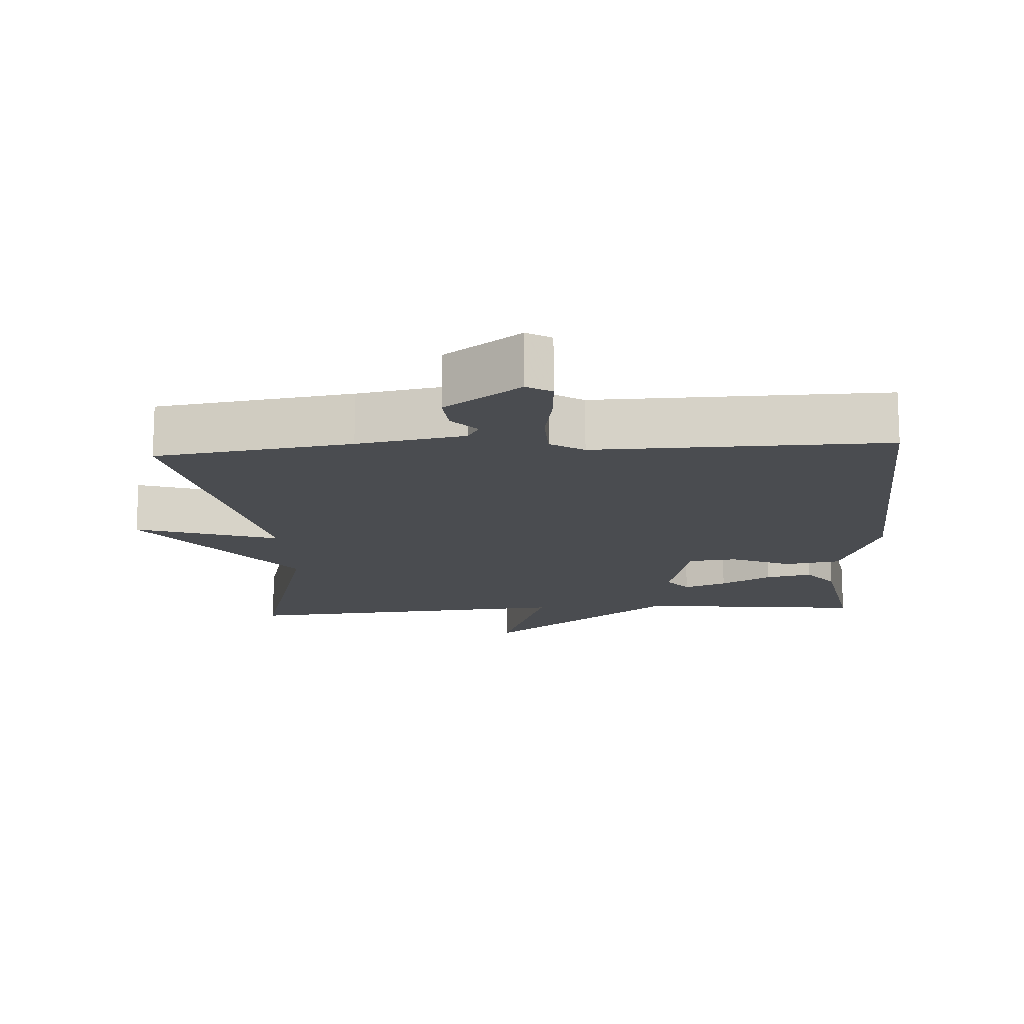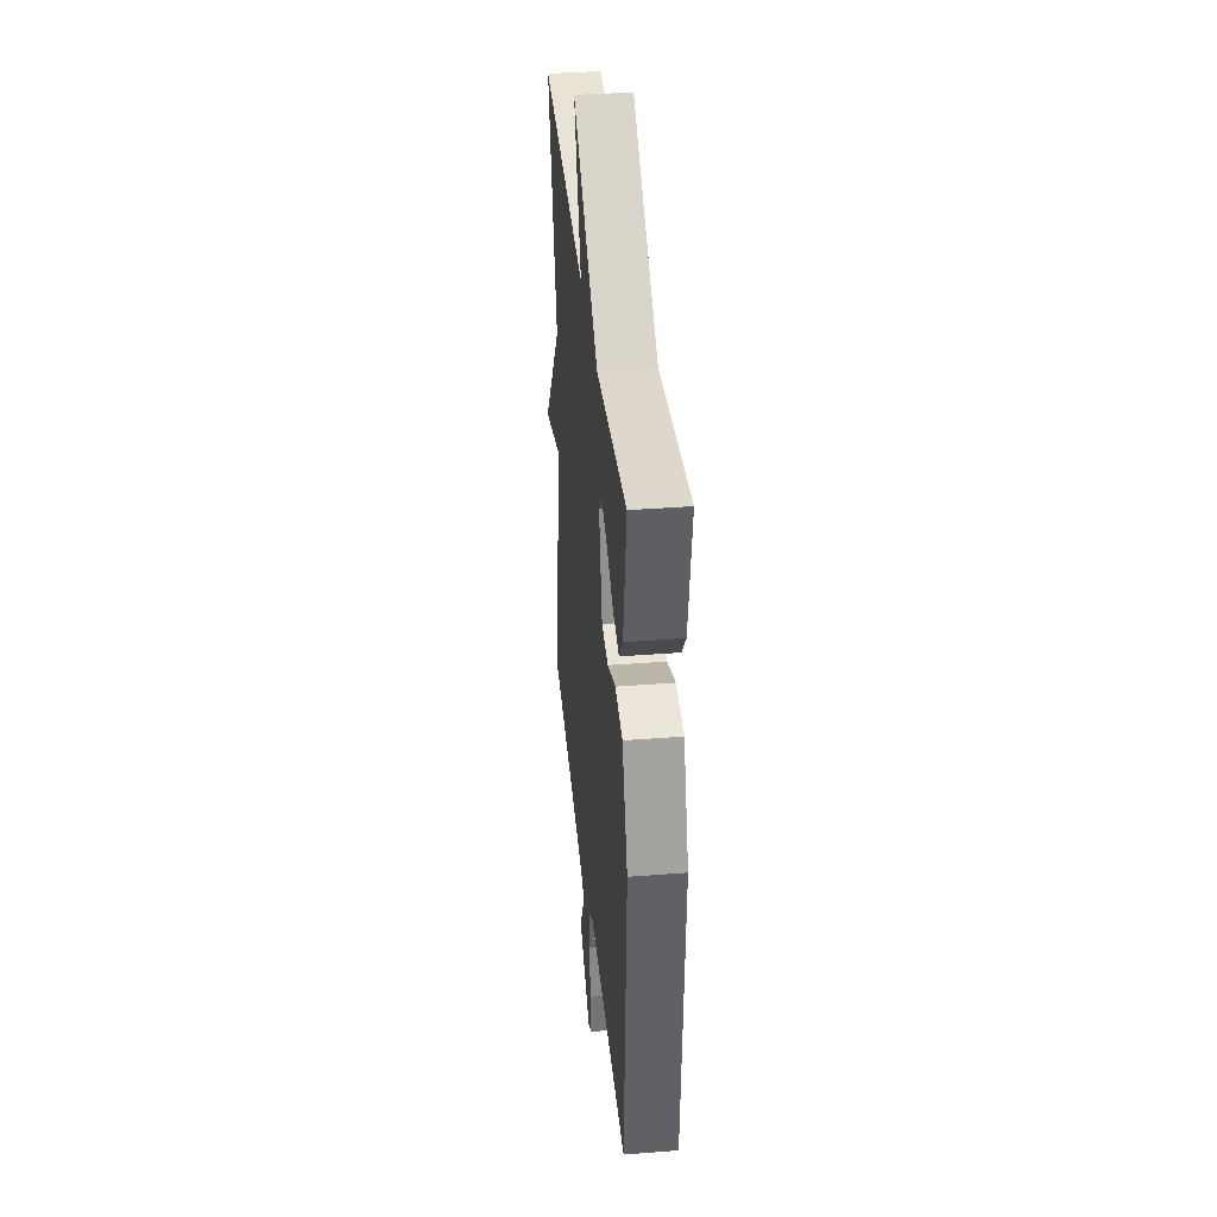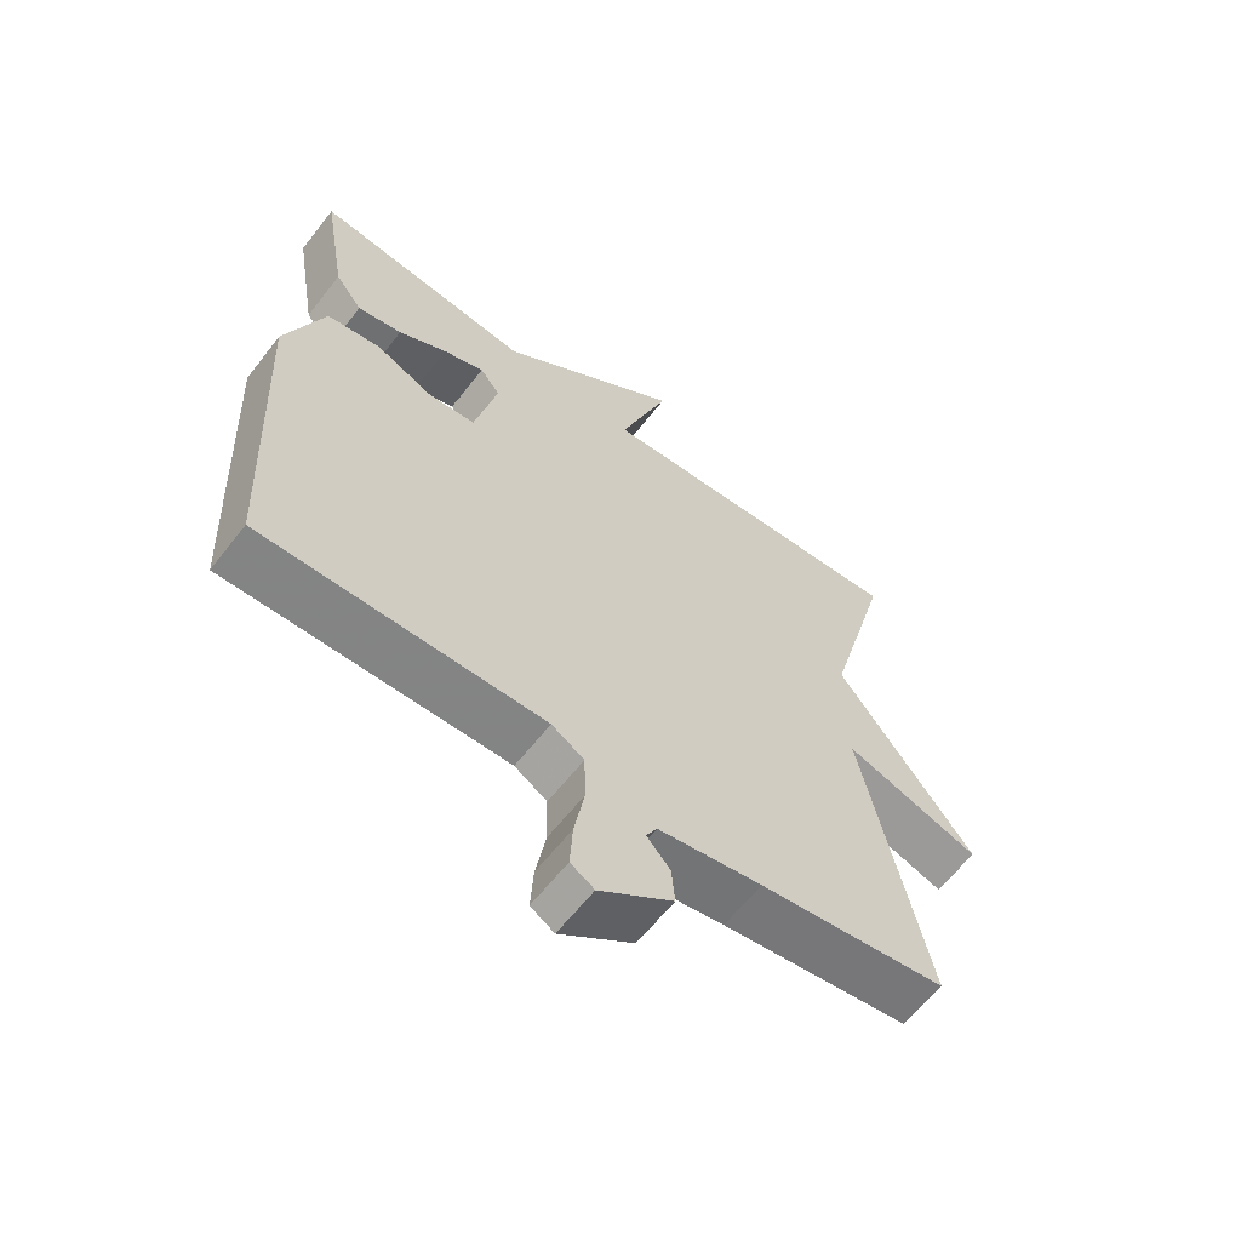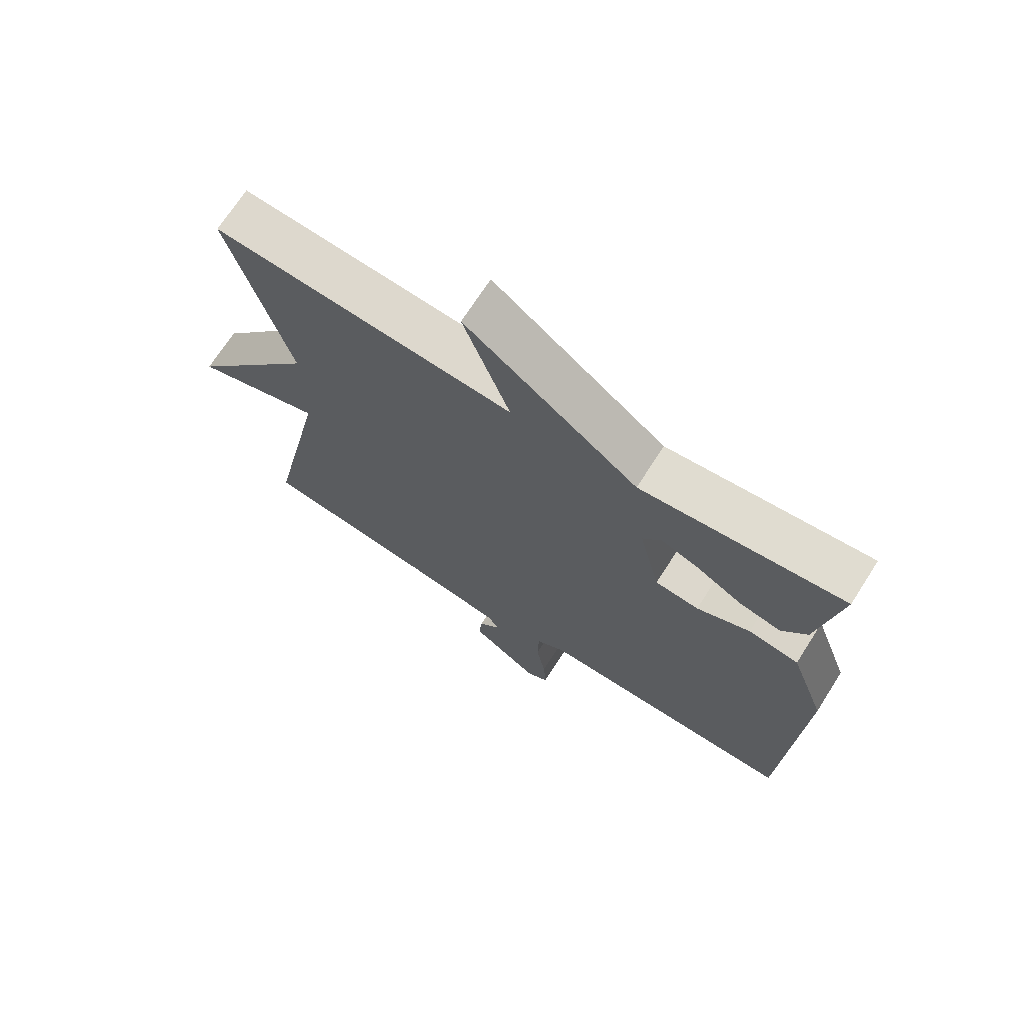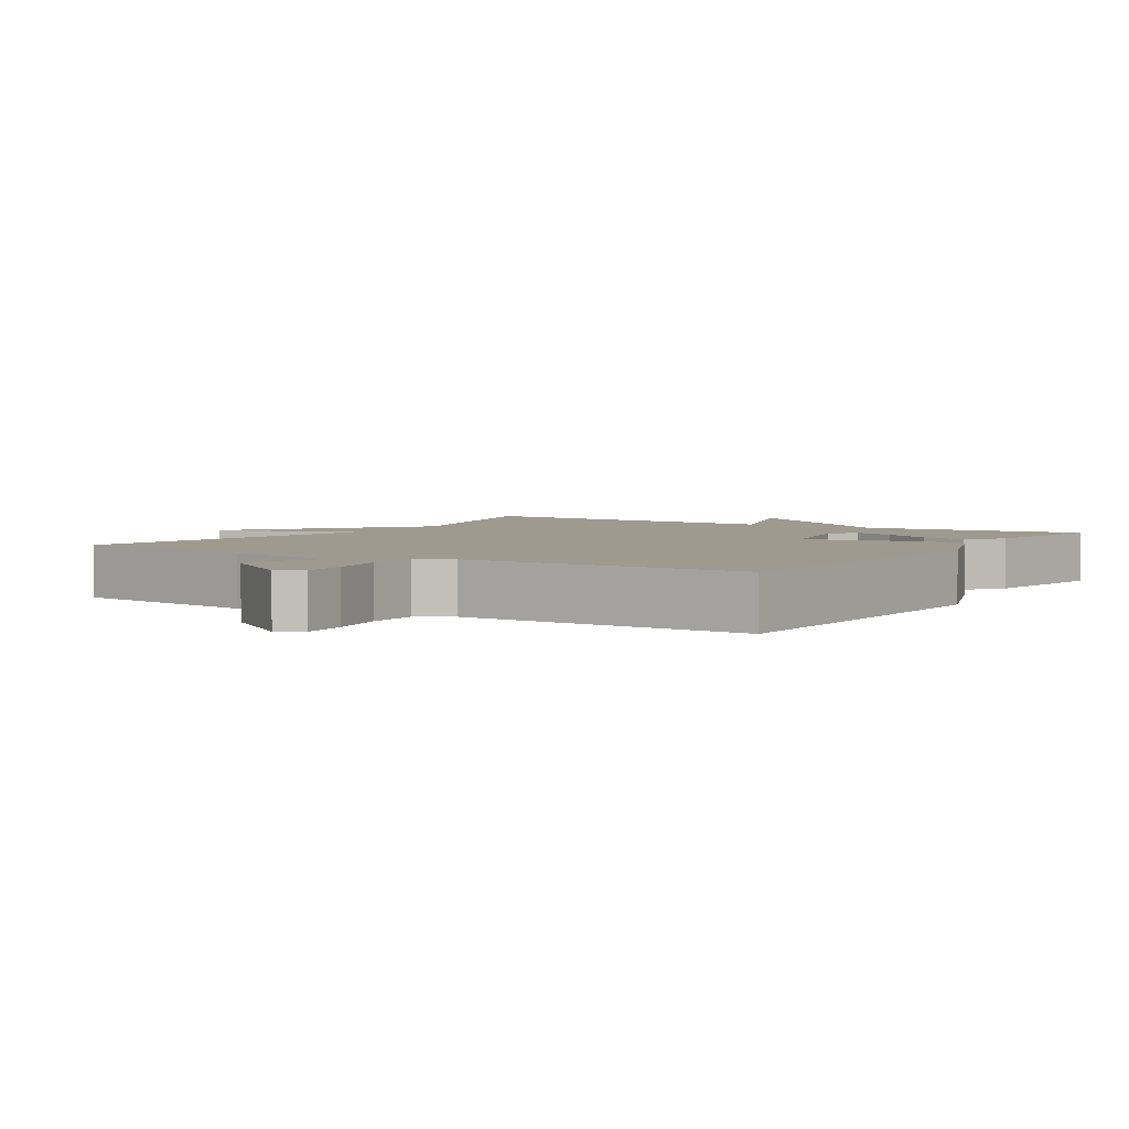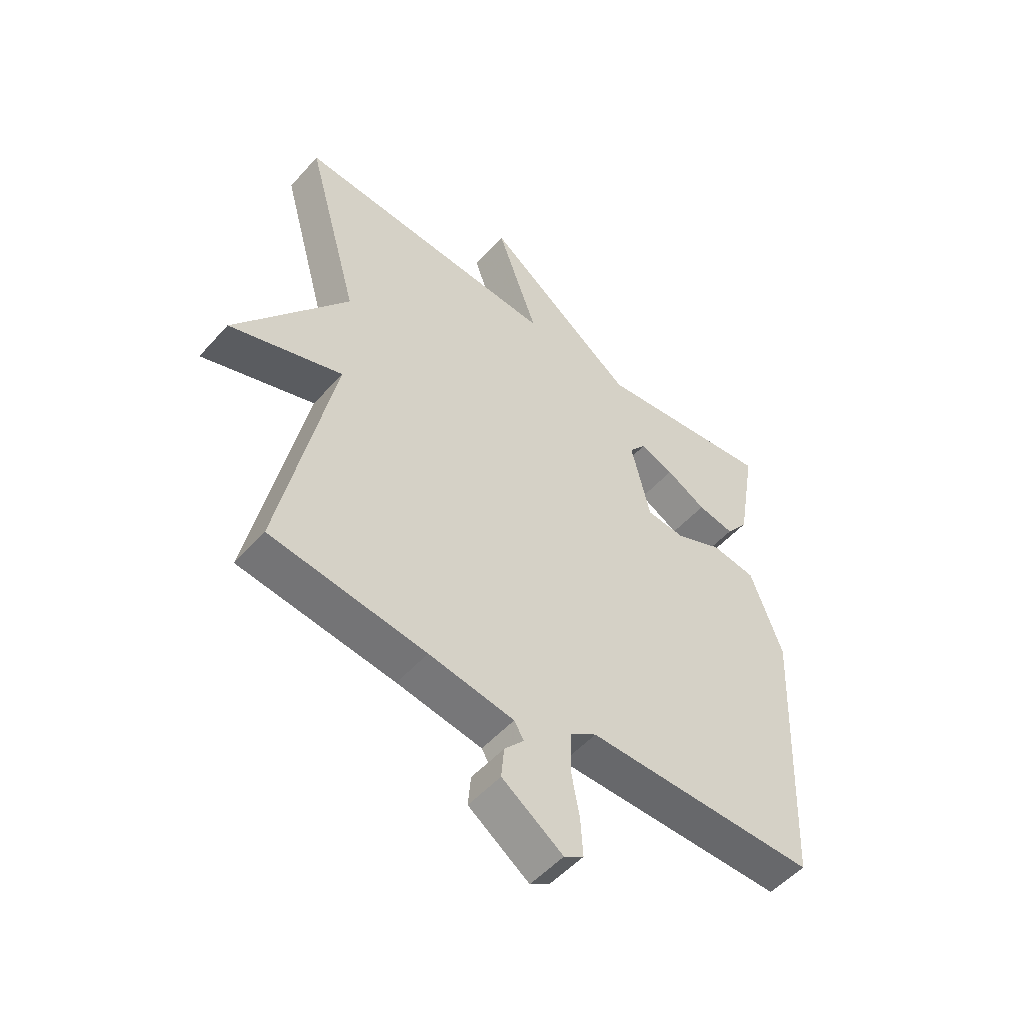
<metadata>
{"format":"obj","ext":"obj","renderer":"f3d","projection":"perspective","resolution":1024,"background":"white","views":[{"elev":-15.0,"azim":-176.4,"up":"+Y"},{"elev":37.7,"azim":-95.7,"up":"+Z"},{"elev":-61.8,"azim":-37.8,"up":"+Z"},{"elev":70.4,"azim":-147.4,"up":"+Z"},{"elev":3.7,"azim":-147.8,"up":"+Y"},{"elev":-51.8,"azim":139.8,"up":"+Z"}]}
</metadata>
<code>
v 0.5 0.07 -0.5
v 0.221 0.07 -0.54
v 0.068 0.07 -0.567
v 0.051 0.07 -0.596
v 0.086 0.07 -0.635
v 0.091 0.07 -0.691
v -0.018 0.07 -0.769
v -0.053 0.07 -0.748
v -0.049 0.07 -0.68
v -0.034 0.07 -0.596
v -0.036 0.07 -0.523
v -0.084 0.07 -0.493
v -0.5 0.07 -0.5
v -0.523 0.07 0.002
v -0.466 0.07 0.158
v -0.386 0.07 0.171
v -0.301 0.07 0.134
v -0.231 0.07 0.141
v -0.197 0.07 0.286
v -0.227 0.07 0.324
v -0.288 0.07 0.301
v -0.36 0.07 0.261
v -0.426 0.07 0.247
v -0.466 0.07 0.299
v -0.5 0.07 0.5
v -0.177 0.07 0.464
v 0.097 0.07 0.672
v 0.023 0.07 0.464
v 0.5 0.07 0.5
v 0.405 0.07 0.154
v 0.608 0.07 -0.112
v 0.405 0.07 -0.046
v 0.5 0 -0.5
v 0.221 0 -0.54
v 0.068 0 -0.567
v 0.051 0 -0.596
v 0.086 0 -0.635
v 0.091 0 -0.691
v -0.018 0 -0.769
v -0.053 0 -0.748
v -0.049 0 -0.68
v -0.034 0 -0.596
v -0.036 0 -0.523
v -0.084 0 -0.493
v -0.5 0 -0.5
v -0.523 0 0.002
v -0.466 0 0.158
v -0.386 0 0.171
v -0.301 0 0.134
v -0.231 0 0.141
v -0.197 0 0.286
v -0.227 0 0.324
v -0.288 0 0.301
v -0.36 0 0.261
v -0.426 0 0.247
v -0.466 0 0.299
v -0.5 0 0.5
v -0.177 0 0.464
v 0.097 0 0.672
v 0.023 0 0.464
v 0.5 0 0.5
v 0.405 0 0.154
v 0.608 0 -0.112
v 0.405 0 -0.046
f 30 31 32
f 28 29 30
f 28 30 32
f 26 27 28
f 32 1 2
f 28 32 2
f 26 28 2
f 24 25 26
f 23 24 26
f 22 23 26
f 21 22 26
f 20 21 26
f 19 20 26
f 15 16 17
f 14 15 17
f 13 14 17
f 12 13 17
f 11 12 17 18
f 8 9 10
f 7 8 10
f 6 7 10
f 5 6 10
f 4 5 10
f 3 4 10 11
f 2 3 11
f 26 2 11
f 19 26 11
f 11 18 19
f 64 63 62
f 62 61 60
f 64 62 60
f 60 59 58
f 34 33 64
f 34 64 60
f 34 60 58
f 58 57 56
f 58 56 55
f 58 55 54
f 58 54 53
f 58 53 52
f 58 52 51
f 49 48 47
f 49 47 46
f 49 46 45
f 49 45 44
f 50 49 44 43
f 42 41 40
f 42 40 39
f 42 39 38
f 42 38 37
f 42 37 36
f 43 42 36 35
f 43 35 34
f 43 34 58
f 43 58 51
f 51 50 43
f 1 33 34 2
f 2 34 35 3
f 3 35 36 4
f 4 36 37 5
f 5 37 38 6
f 6 38 39 7
f 7 39 40 8
f 8 40 41 9
f 9 41 42 10
f 10 42 43 11
f 11 43 44 12
f 12 44 45 13
f 13 45 46 14
f 14 46 47 15
f 15 47 48 16
f 16 48 49 17
f 17 49 50 18
f 18 50 51 19
f 19 51 52 20
f 20 52 53 21
f 21 53 54 22
f 22 54 55 23
f 23 55 56 24
f 24 56 57 25
f 25 57 58 26
f 26 58 59 27
f 27 59 60 28
f 28 60 61 29
f 29 61 62 30
f 30 62 63 31
f 31 63 64 32
f 32 64 33 1

</code>
